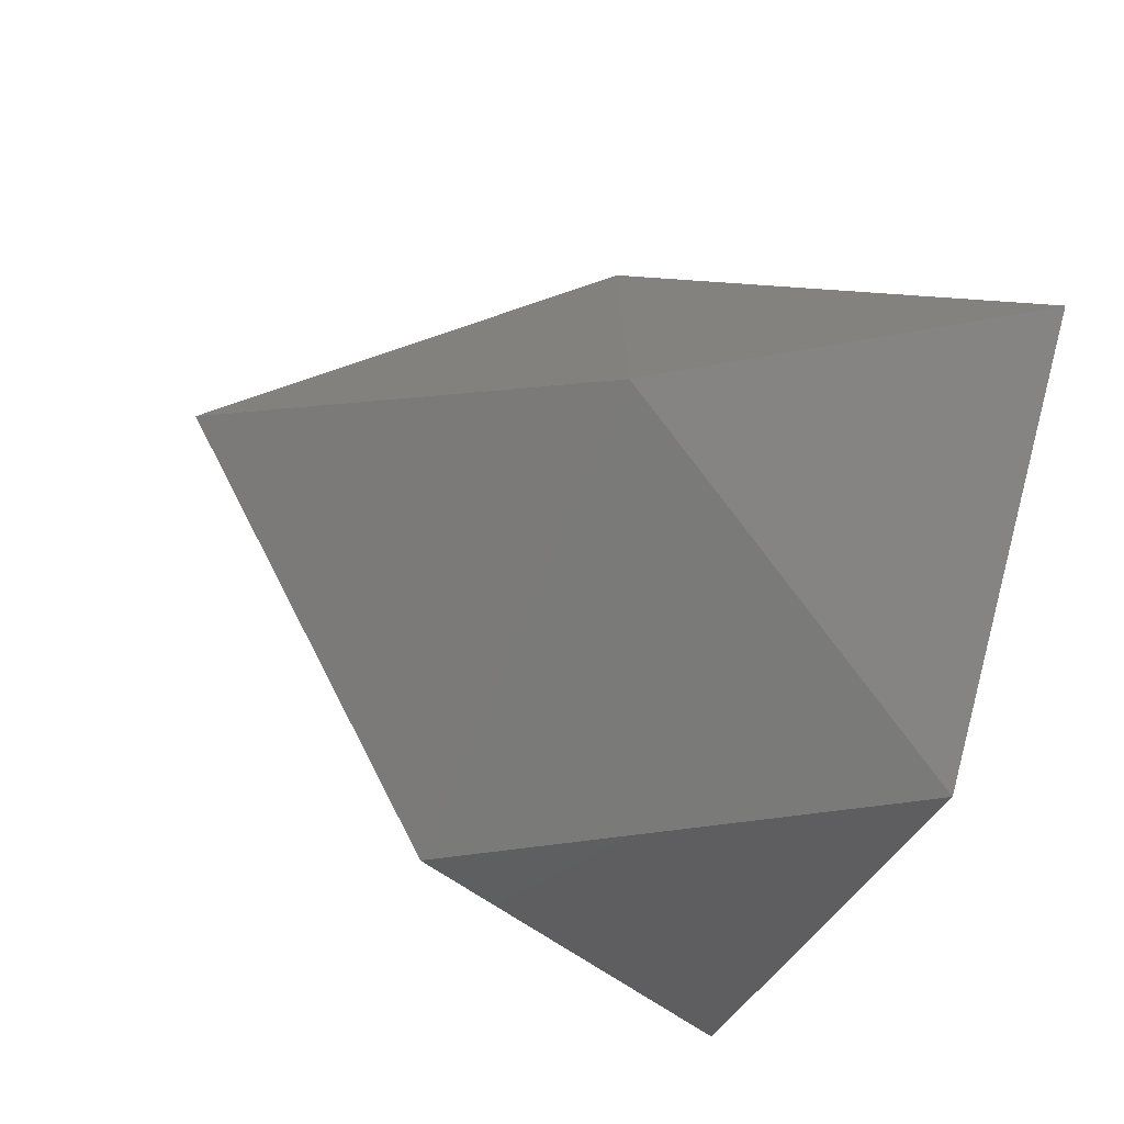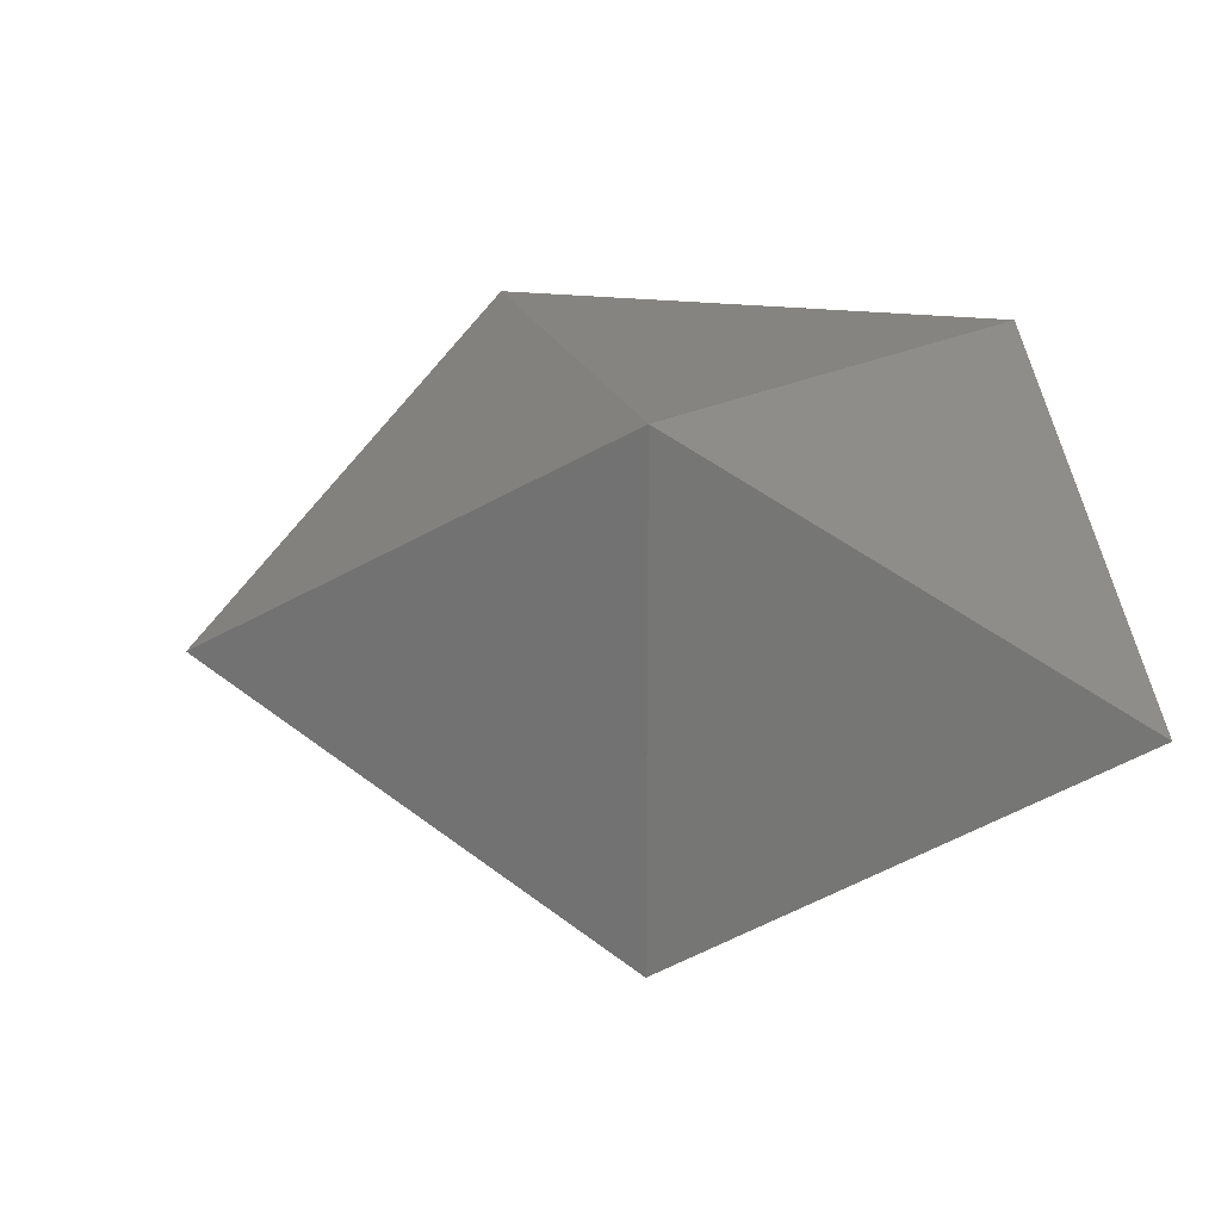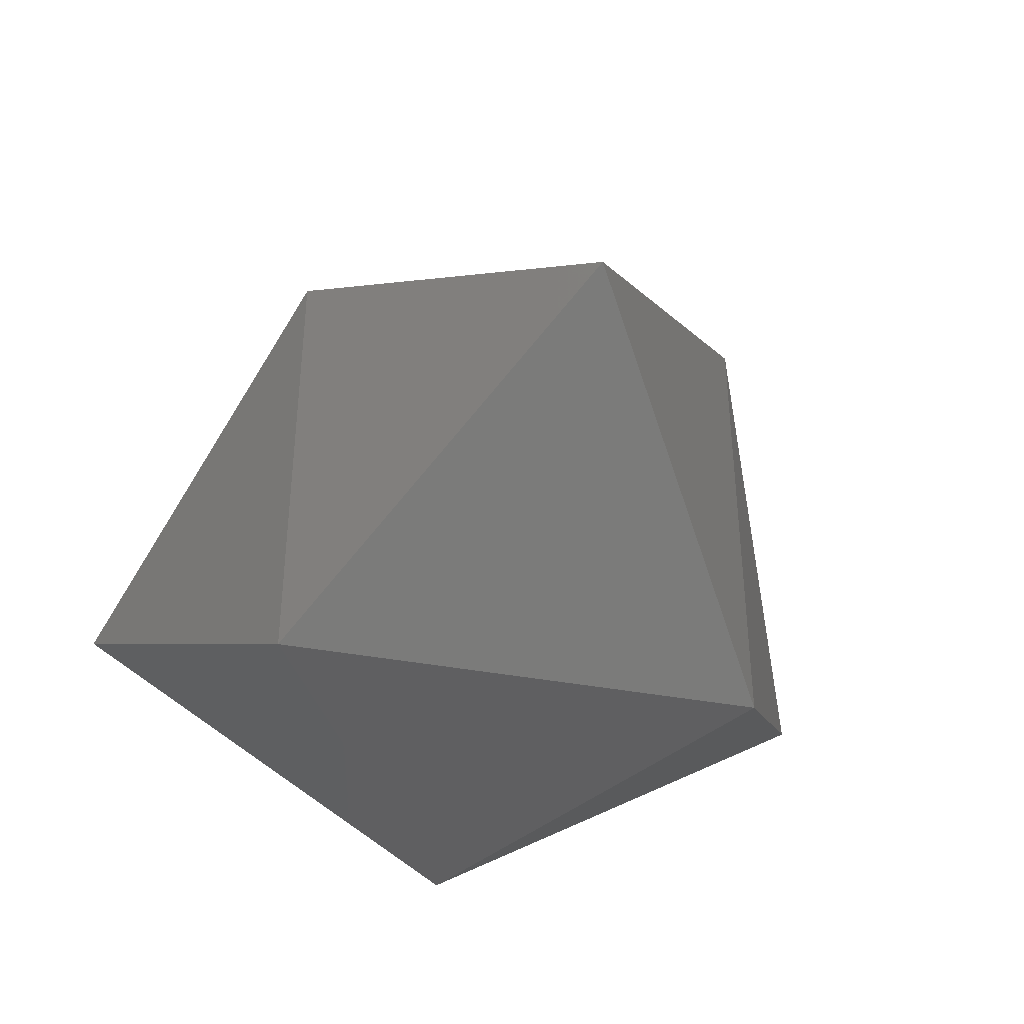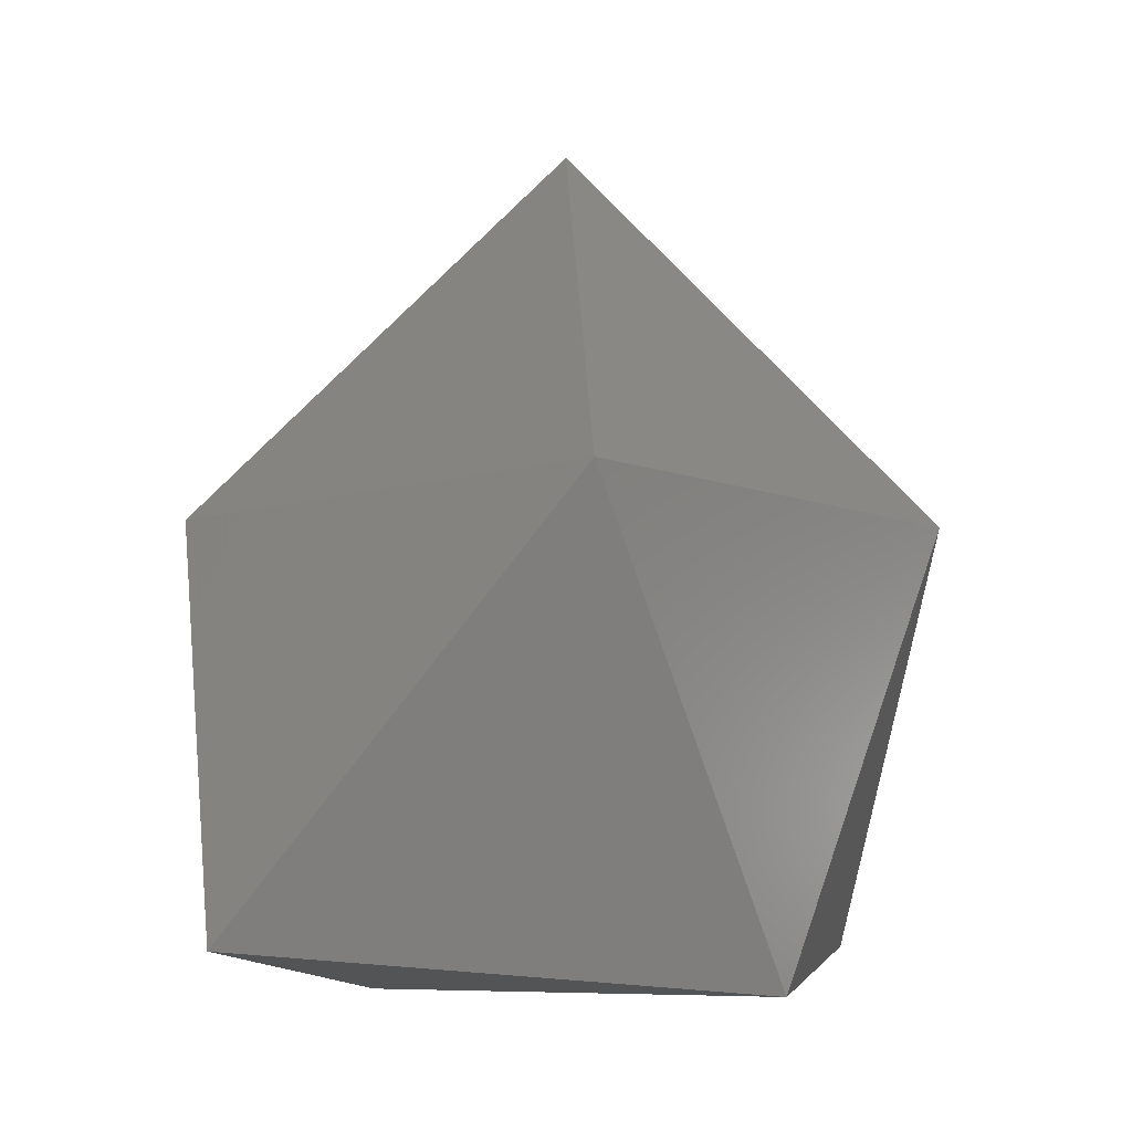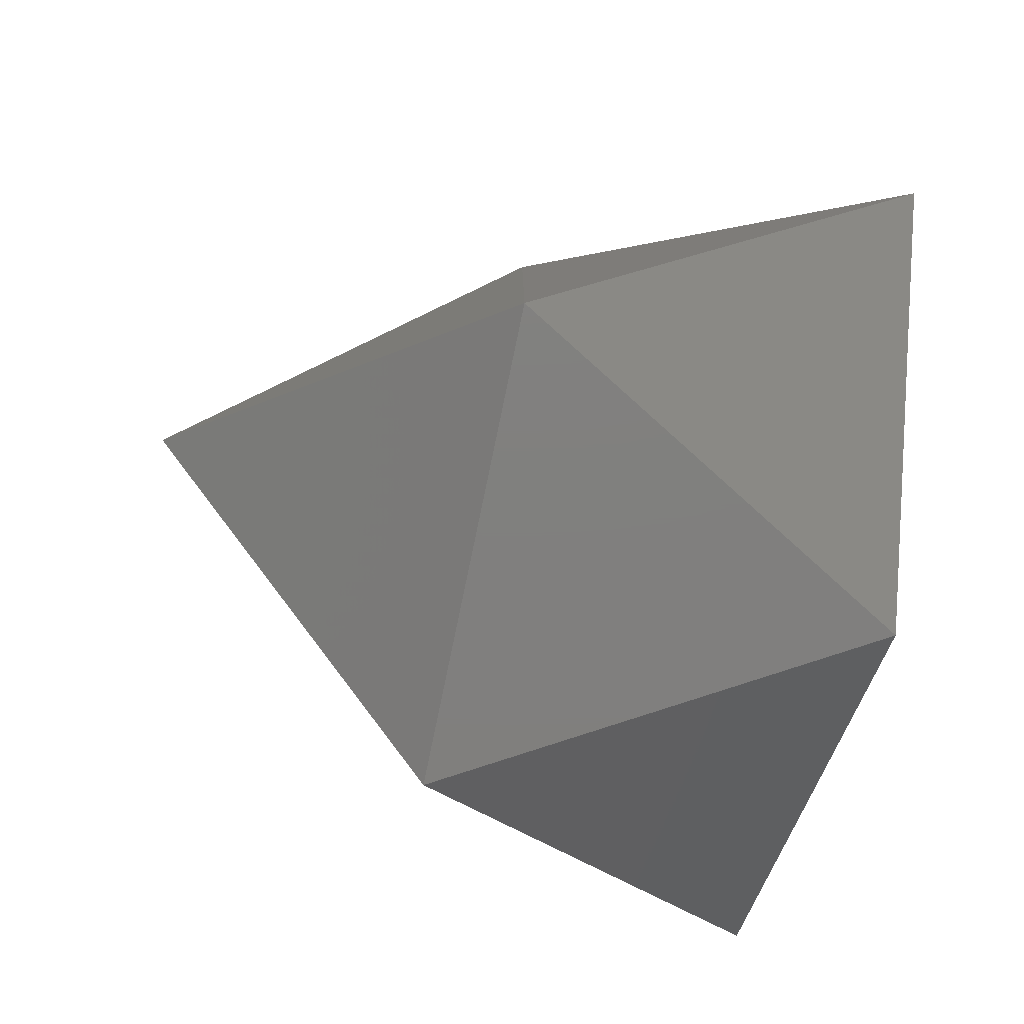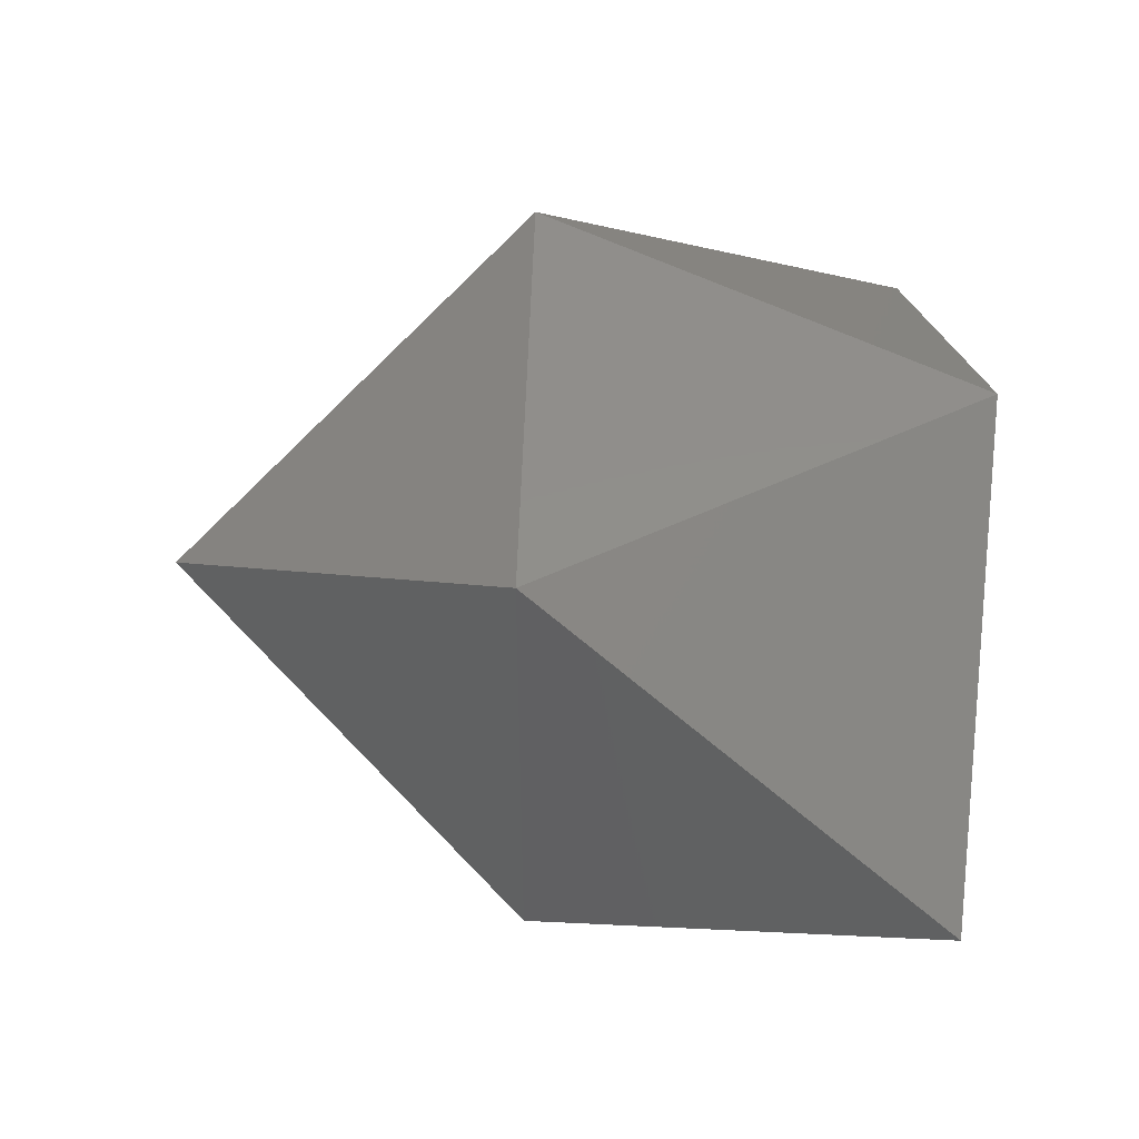
<metadata>
{"format":"stl","ext":"stl","renderer":"f3d","projection":"perspective","resolution":1024,"background":"white","views":[{"elev":-72.8,"azim":67.4,"up":"+Y"},{"elev":19.7,"azim":74.0,"up":"+Y"},{"elev":-39.5,"azim":-13.0,"up":"+Y"},{"elev":-7.9,"azim":-48.7,"up":"+Z"},{"elev":-79.7,"azim":78.2,"up":"+Y"},{"elev":47.7,"azim":91.4,"up":"+Y"}]}
</metadata>
<code>
# stl→obj: 9 verts, 14 faces
v -86.6 -0 -50
v 0 50.21 -57.98
v -0 -50.21 -57.98
v 50.21 50.21 28.99
v 86.6 0 -50
v 50.21 -50.21 28.99
v -50.21 50.21 28.99
v -0 -0 100
v -50.21 -50.21 28.99
f 1 2 3
f 4 5 2
f 5 3 2
f 5 6 3
f 4 6 5
f 2 7 4
f 4 7 8
f 4 8 6
f 6 8 9
f 8 7 9
f 6 9 3
f 3 9 1
f 9 7 1
f 1 7 2

</code>
